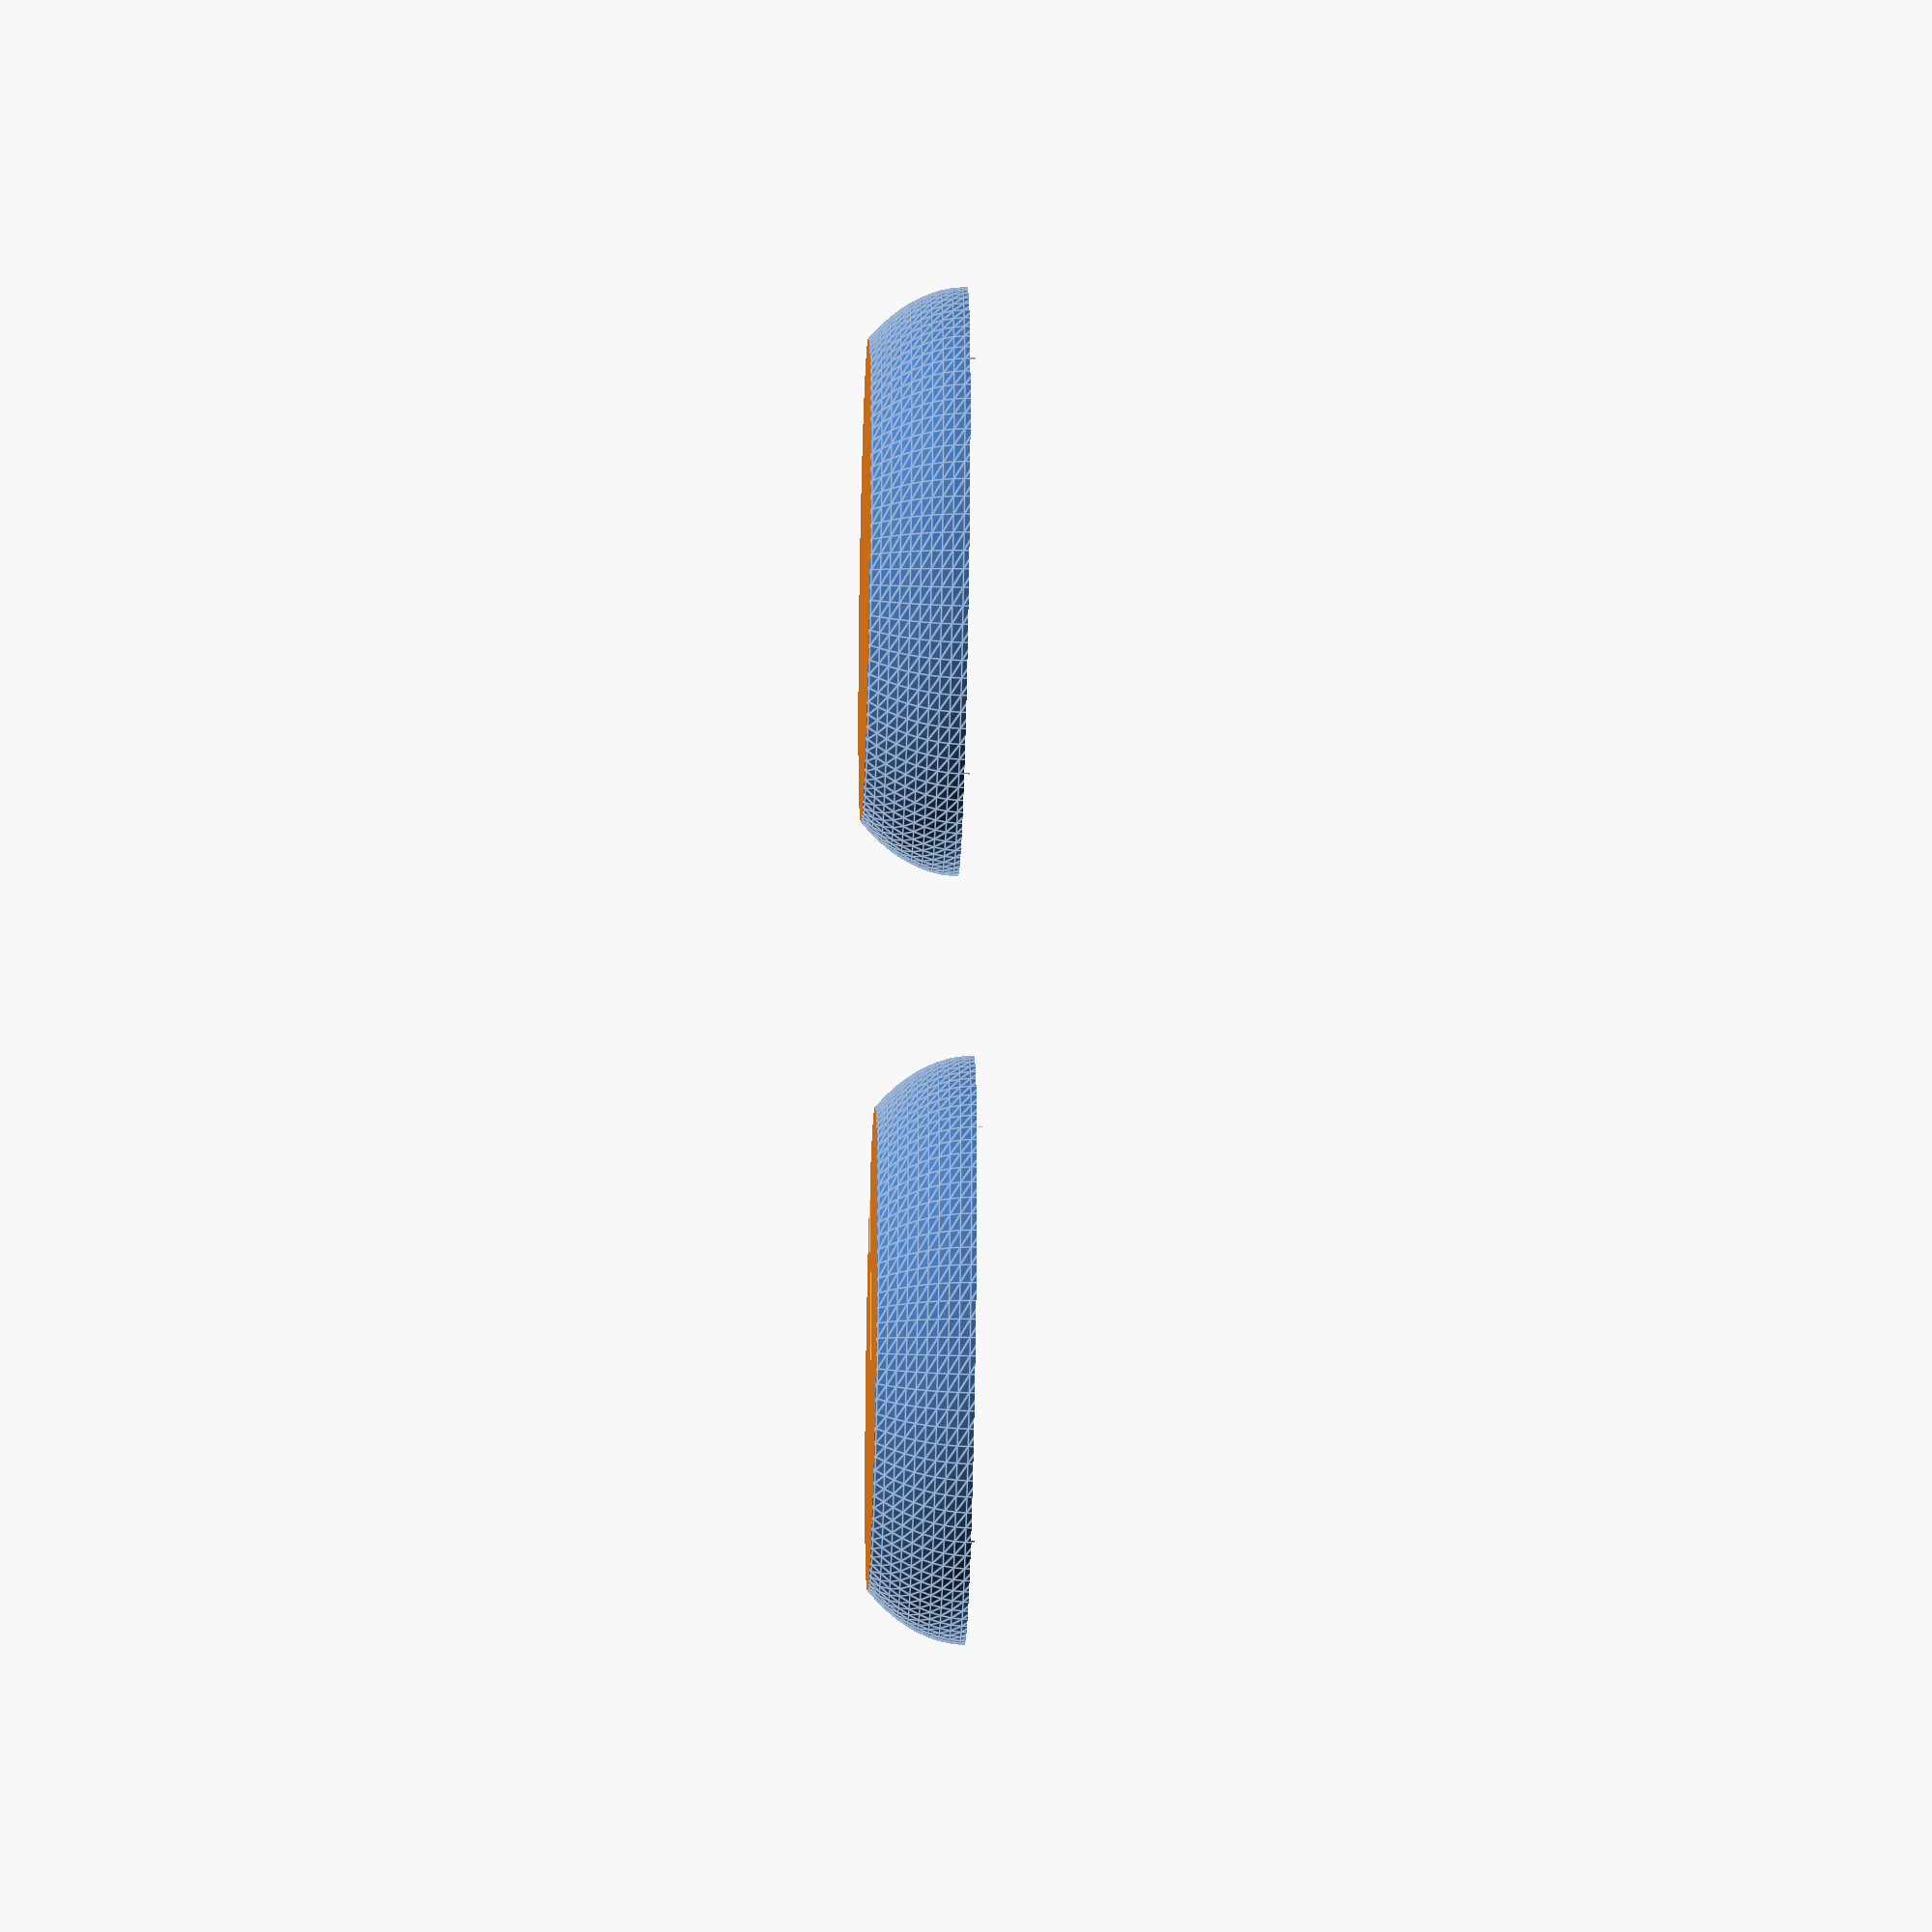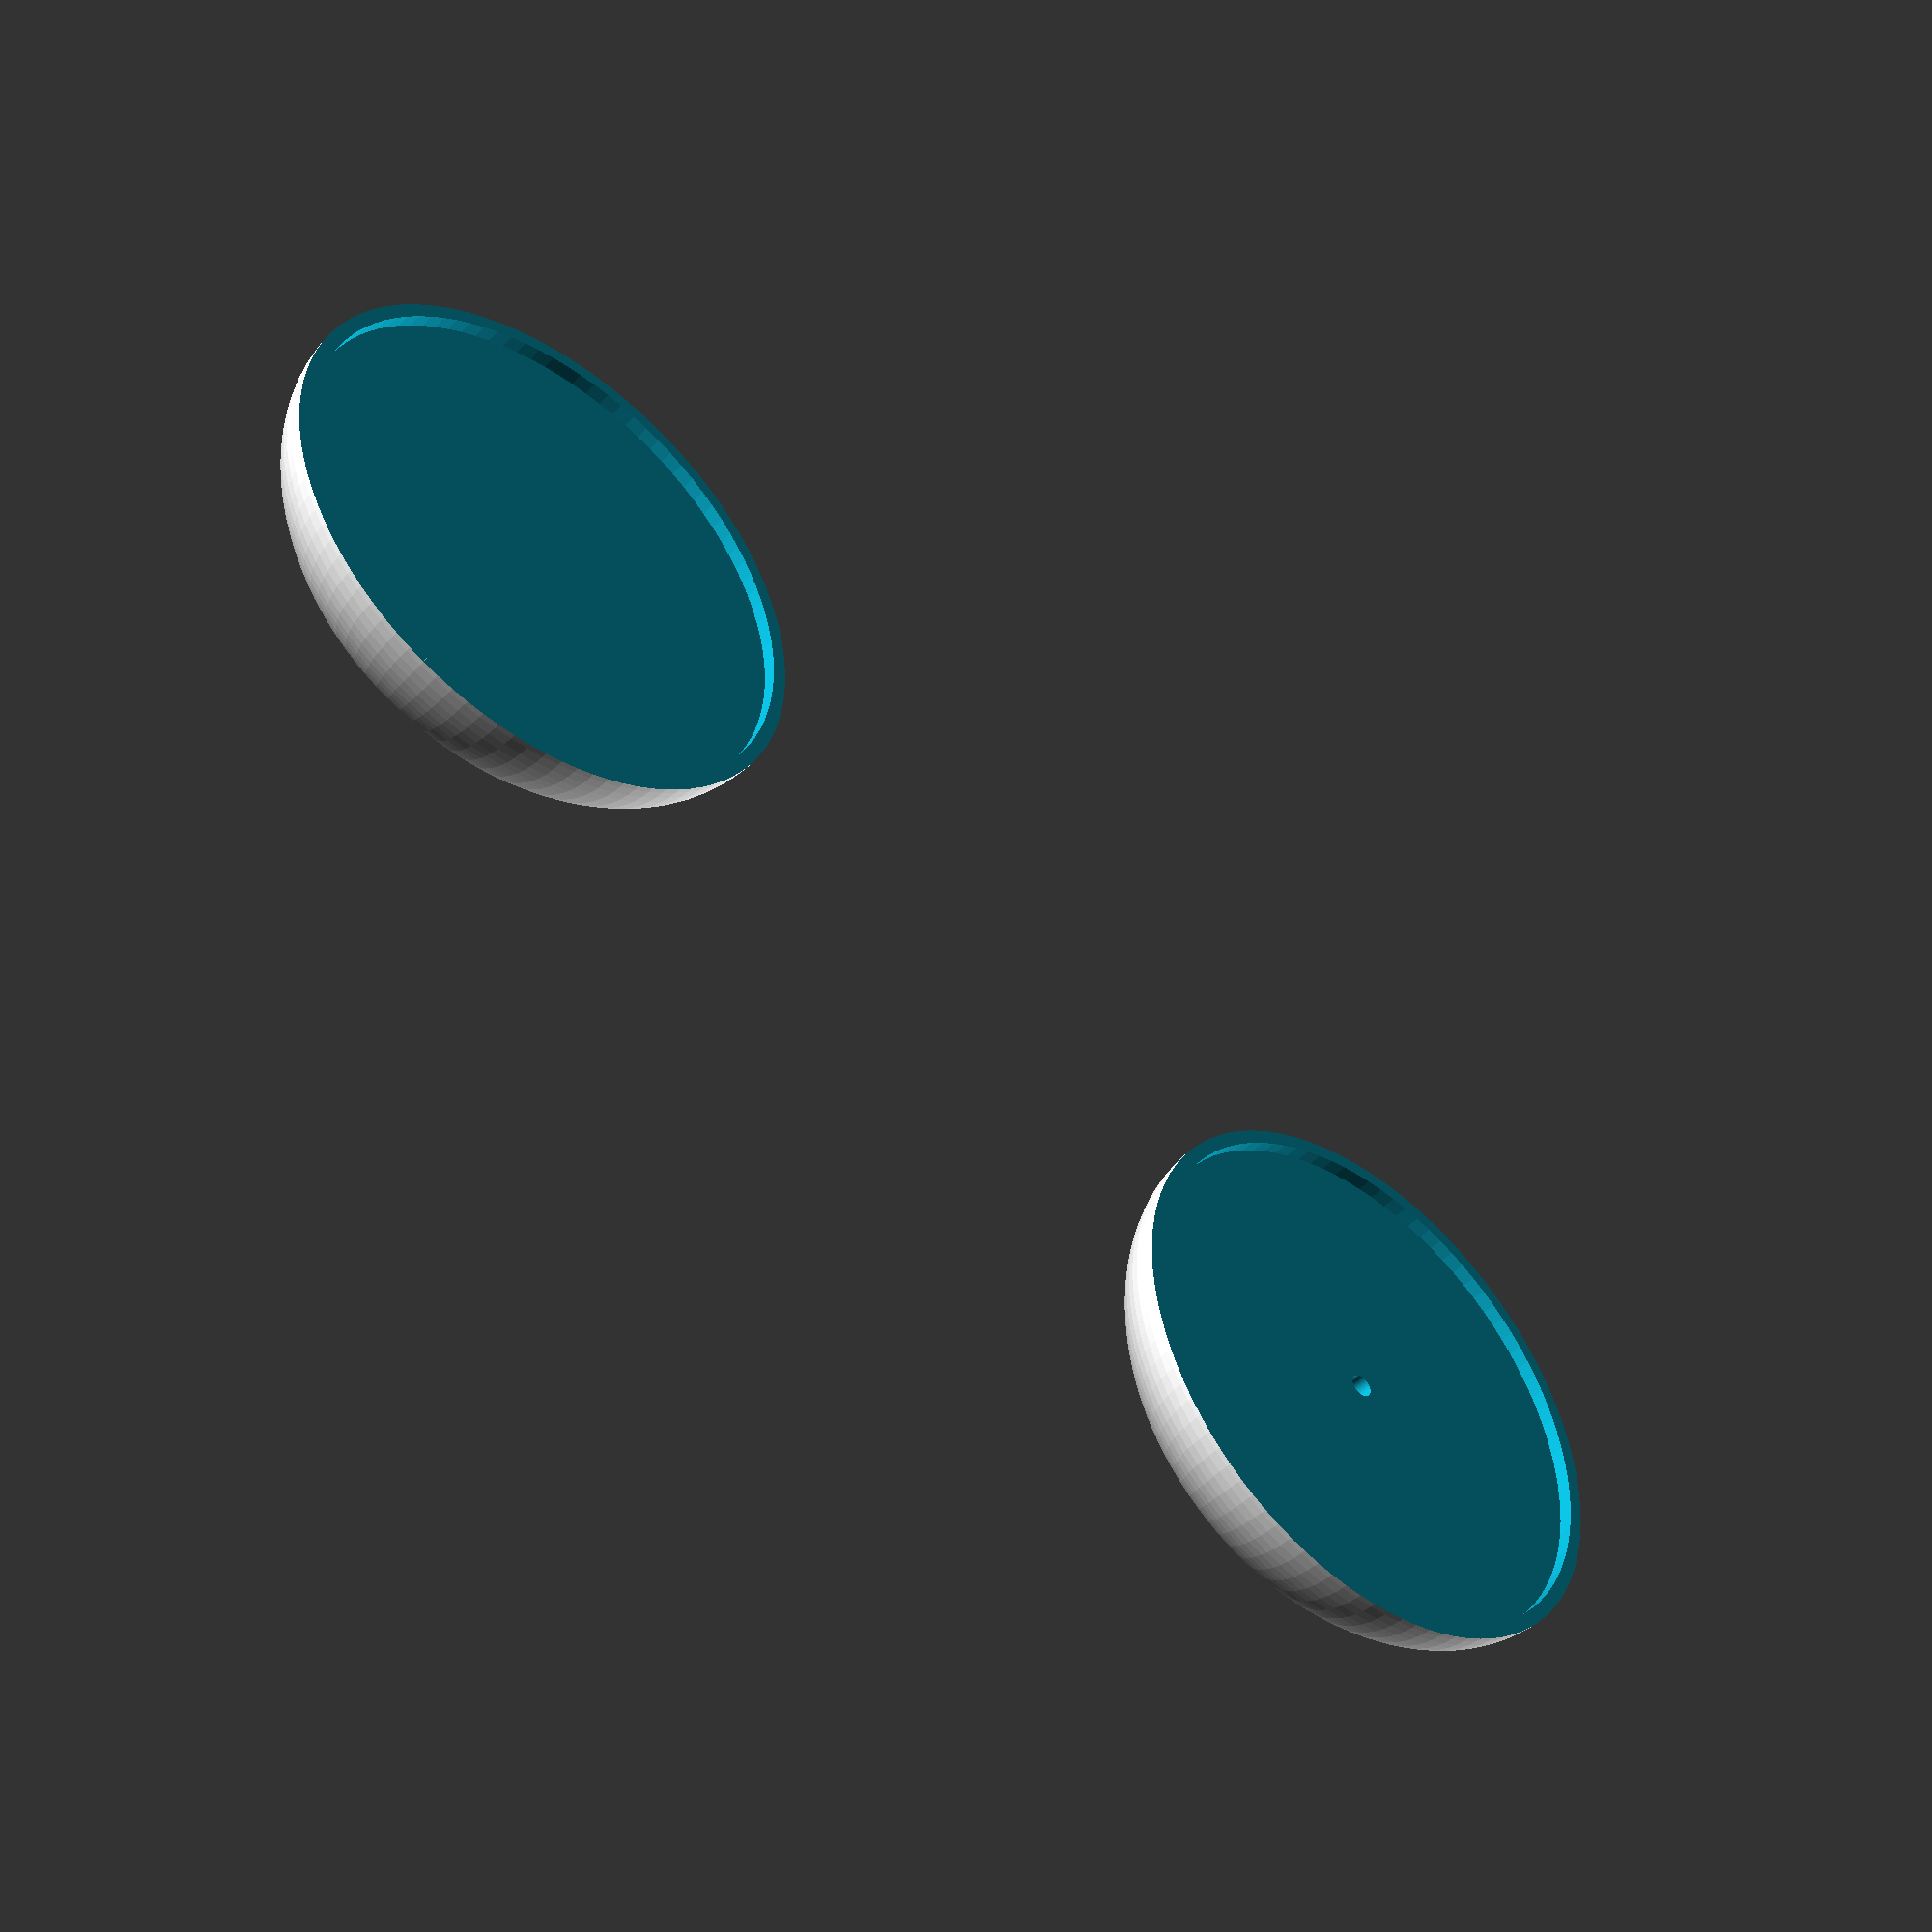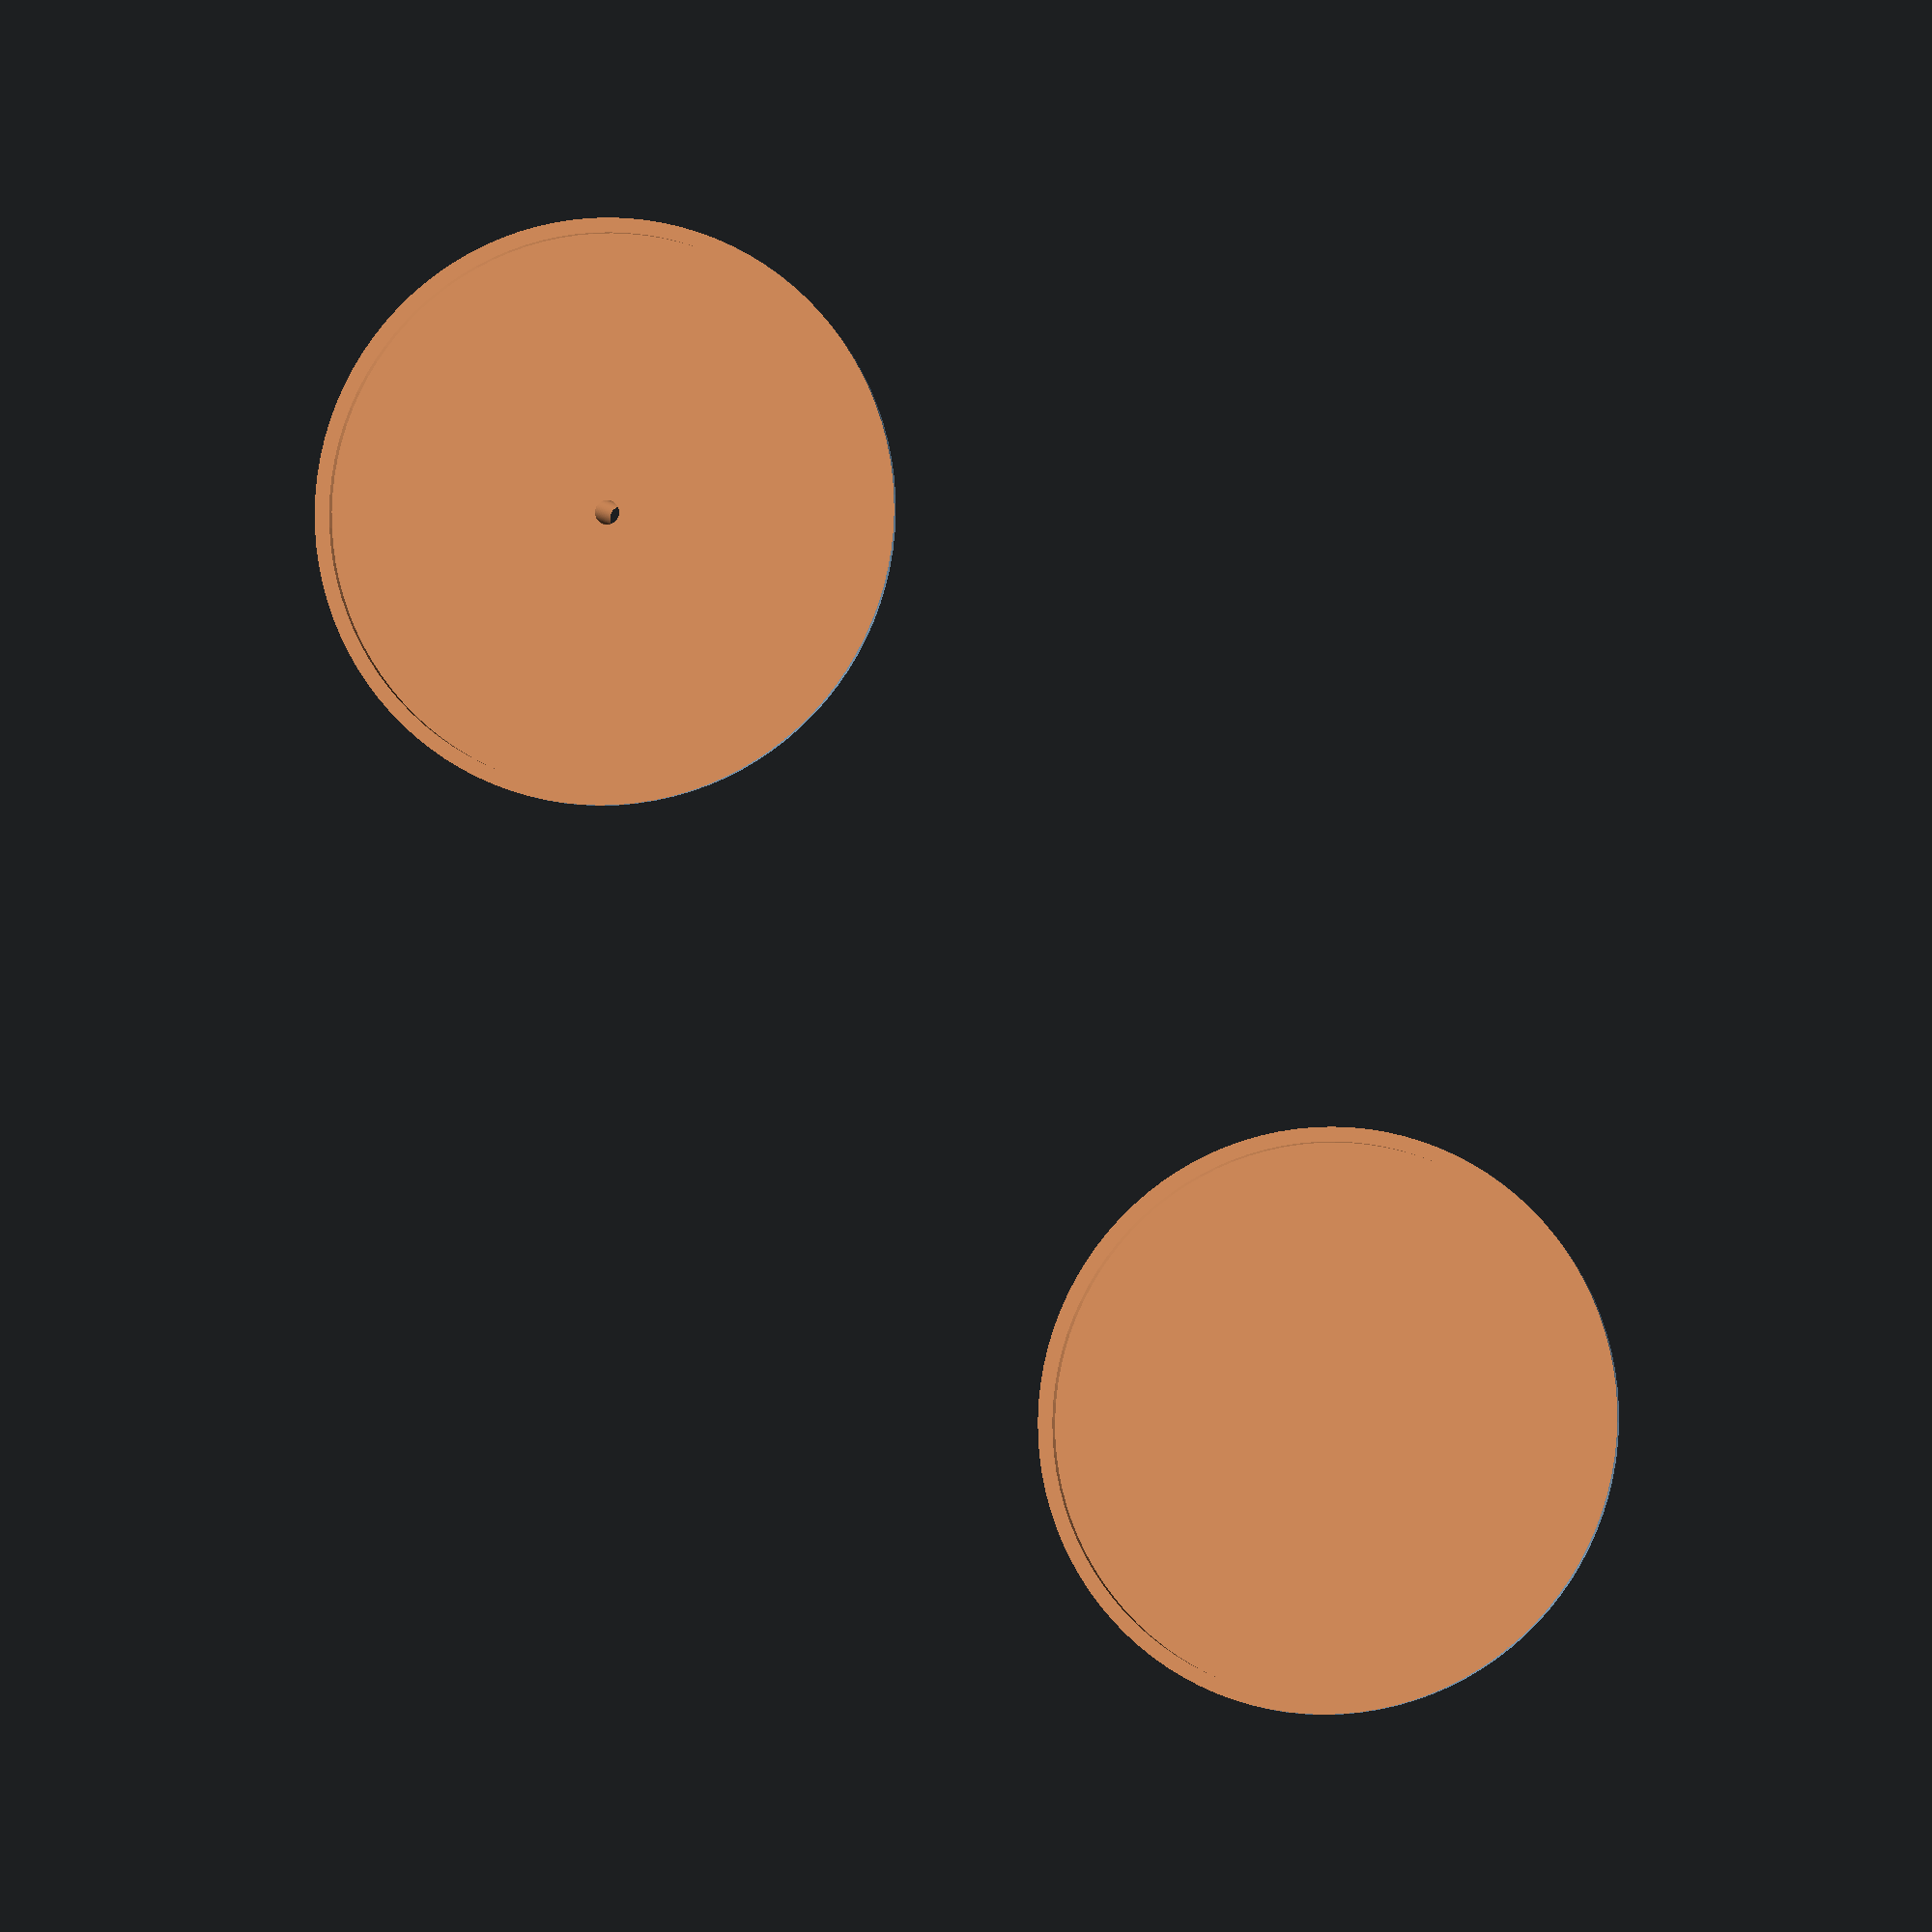
<openscad>
/* [Lithophane] */
lithophaneDiameter = 114;
lithophaneMaxThick = 3;
lithophaneBorderThickness = 3;

/* [Cover] */
coverHeight = 20;
coverSphereHeight = 70;
enableCableHole = true;
cableDiameter = 5;

/* [Render] */
renderQuality = 100; // [10:1:360]
$fn = renderQuality;
epsilon = 0+1;
objectsToRender = "top + bottom"; // [top + bottom, top, bottom]

function calcSphereD(lithoD, lithoMaxThick) = lithoD + lithoMaxThick * 2;

module cover(sphereHeight, coverHeight, lithoD, lithoMaxThick, lithoBorderThickness) {
	sphereD = calcSphereD(lithoD, lithoMaxThick);

	difference() {
		resize([
			sphereD,
			sphereD,
			sphereHeight
		])
		sphere(d=sphereD);
		
		translate([
			-sphereD/2,
			-sphereD/2,
			0
		])
		cube([
			sphereD,
			sphereD,
			sphereHeight
		]);

		translate([
			-sphereD/2,
			-sphereD/2,
			-sphereHeight/2 - coverHeight
		])
		cube([
			sphereD,
			sphereD,
			sphereHeight / 2
		]);
		
		translate([
			0,
			0,
			-lithophaneBorderThickness
		])
		cylinder(h=lithophaneBorderThickness + epsilon, d = lithoD);
		
	}
}

module cableHole(coverHeight, lithoD, lithoMaxThick, cableD) {
	sphereD = calcSphereD(lithoD, lithoMaxThick);

	translate([
		0,
		0,
		-coverHeight - epsilon
	])
	cylinder(h=coverHeight + epsilon * 2, d=cableD);
	
	translate([
		0,
		0,
		-coverHeight
	])
	rotate([0,90,0])
	cylinder(h=sphereD/2, d=cableD);
}

module bottomCover(sphereHeight, coverHeight, lithoD, lithoMaxThick, lithoBorderThickness, cableD) {
	difference() {
		cover(sphereHeight, coverHeight, lithoD, lithoMaxThick, lithoBorderThickness);

		if (enableCableHole == true) {
			cableHole(coverHeight, lithoD, lithoMaxThick, cableD);
		}
	}
}

module topCover(sphereHeight, coverHeight, lithoD, lithoMaxThick, lithoBorderThickness) {
	cover(sphereHeight, coverHeight, lithoD, lithoMaxThick, lithoBorderThickness);
}

module renderCovers() {
	sphereD = calcSphereD(lithophaneDiameter, lithophaneMaxThick);

	if (objectsToRender != "bottom")
	bottomCover(coverSphereHeight, coverHeight, lithophaneDiameter, lithophaneMaxThick, lithophaneBorderThickness, cableDiameter);

	if (objectsToRender != "top")
	translate([
		sphereD * 2,
		0,
		0
	])
	topCover(coverSphereHeight, coverHeight, lithophaneDiameter, lithophaneMaxThick, lithophaneBorderThickness);
}


renderCovers();
</openscad>
<views>
elev=37.0 azim=282.3 roll=268.5 proj=o view=edges
elev=44.7 azim=205.4 roll=320.5 proj=p view=solid
elev=4.1 azim=51.4 roll=10.4 proj=o view=solid
</views>
